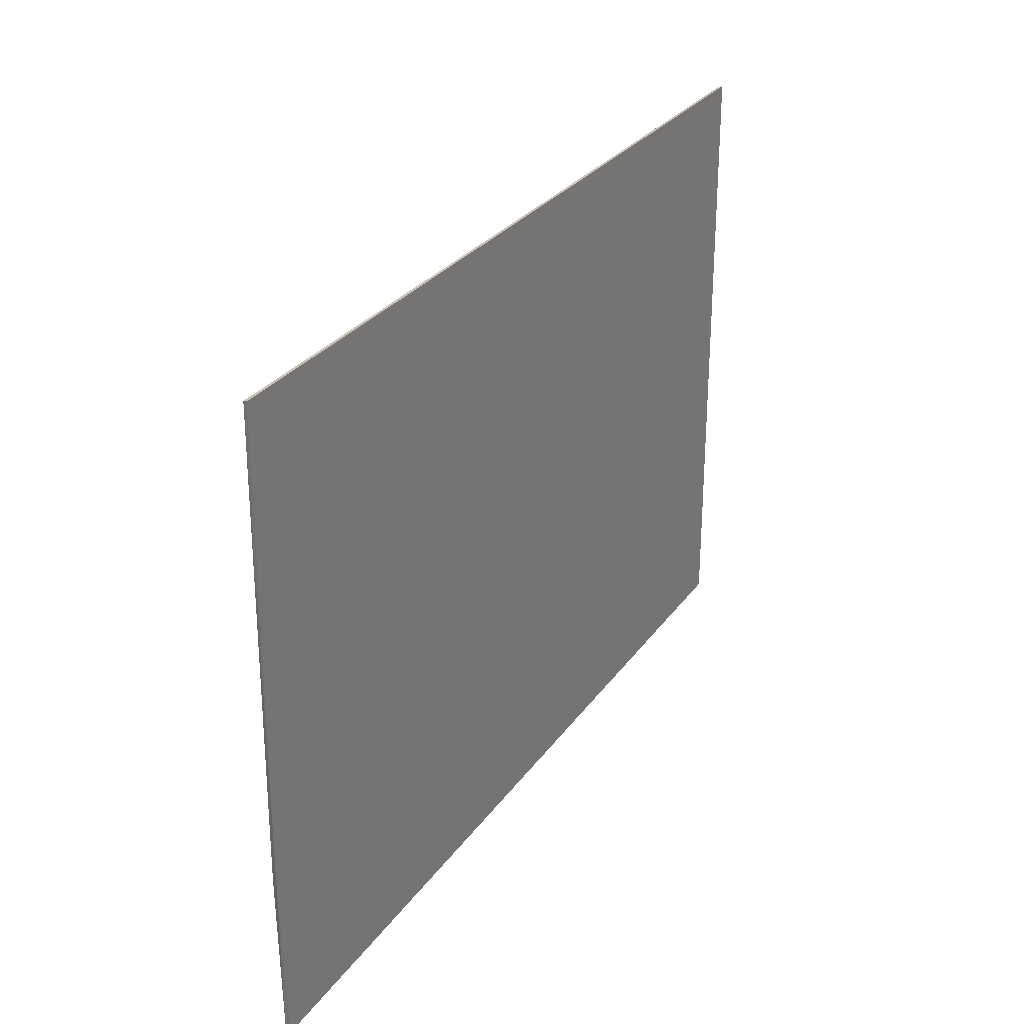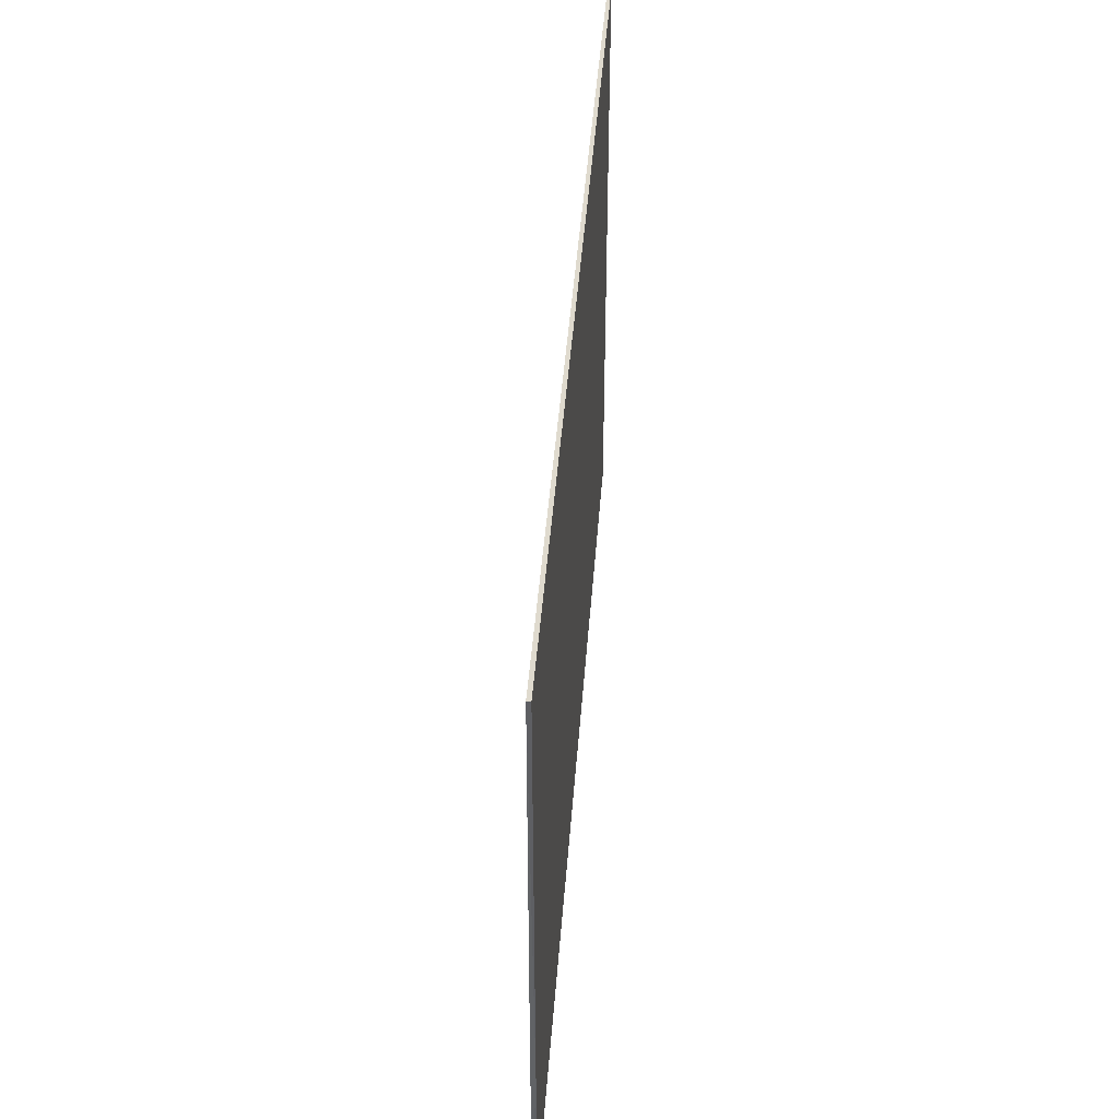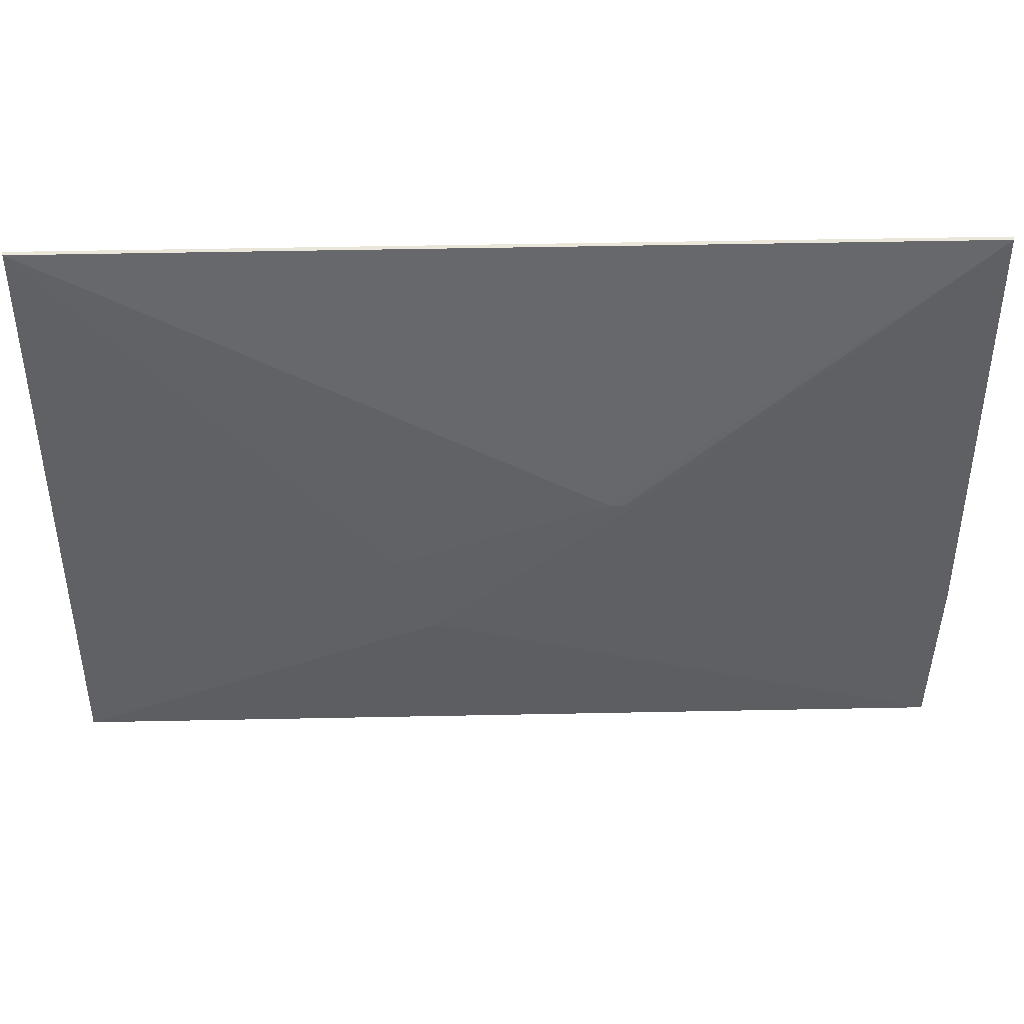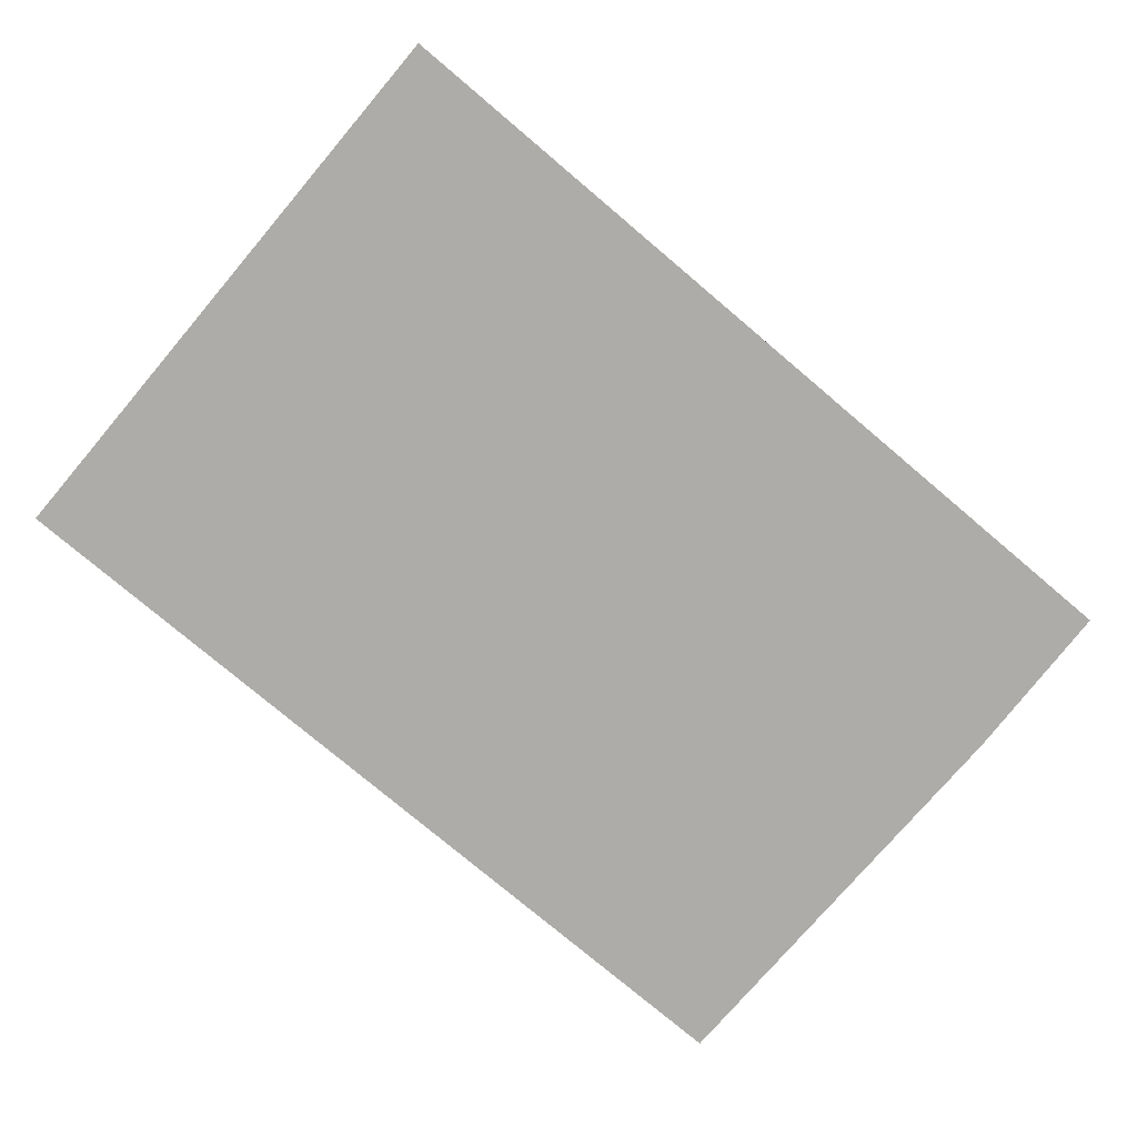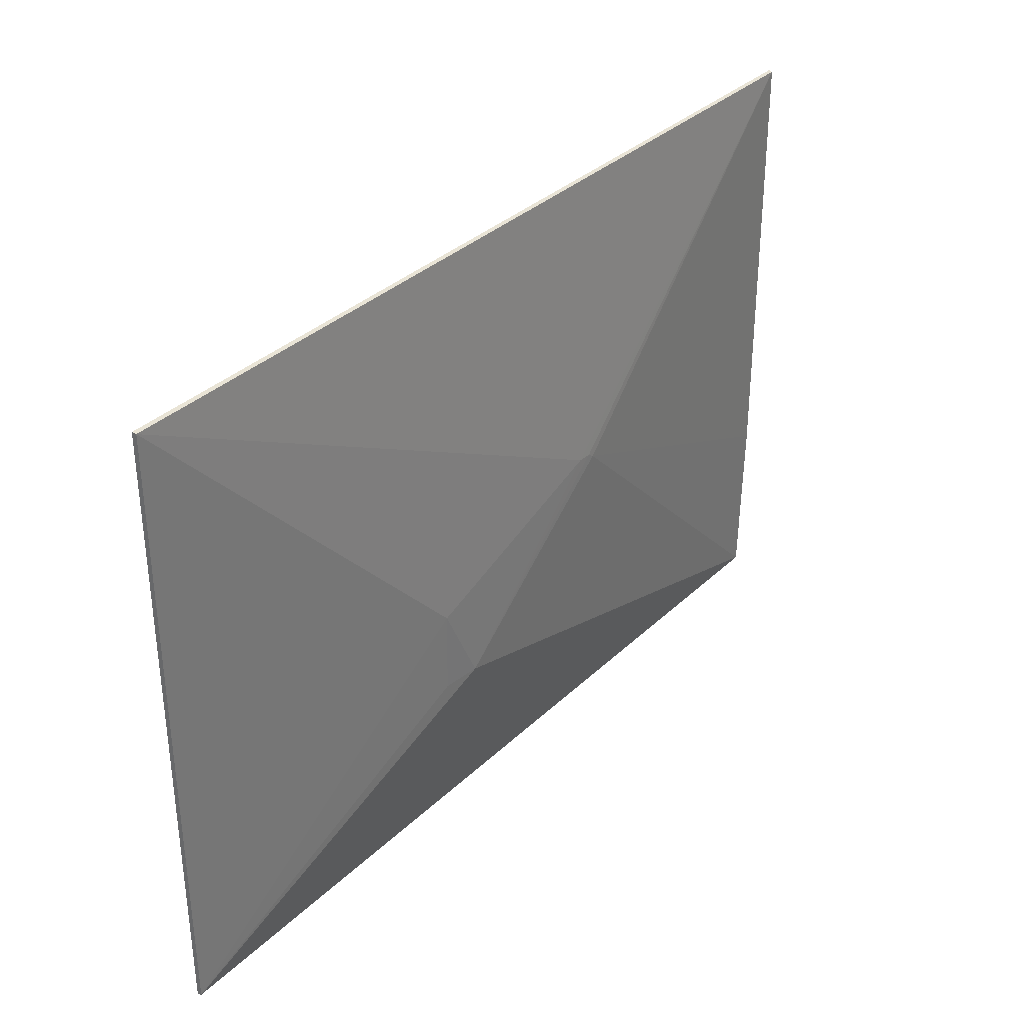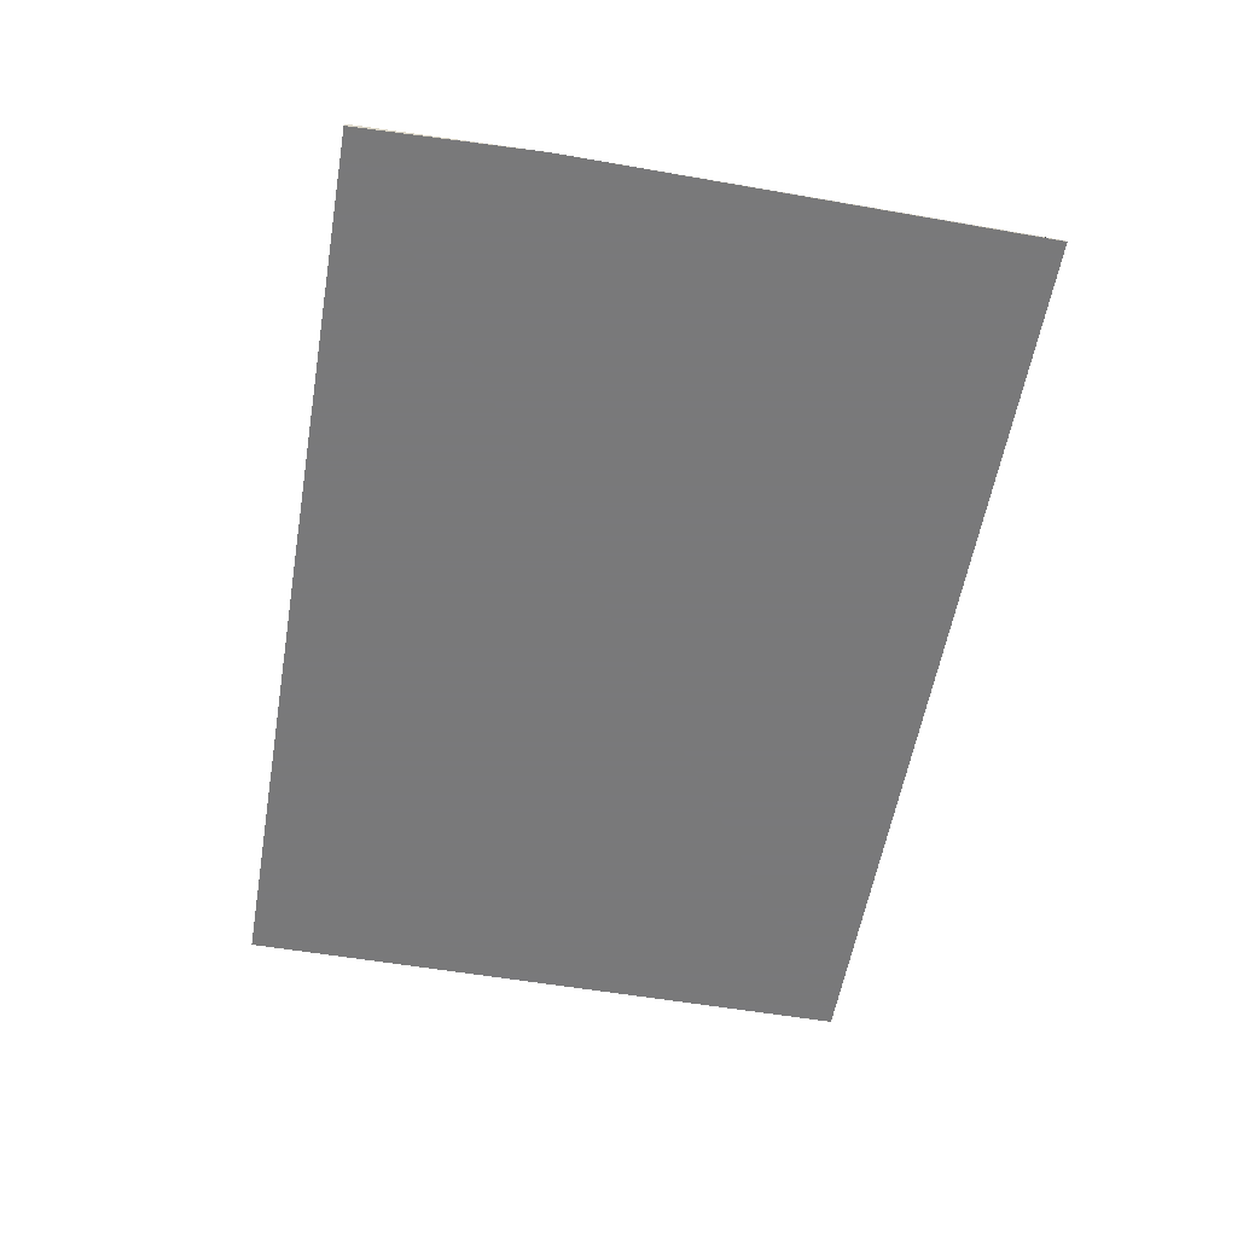
<metadata>
{"format":"obj","ext":"obj","renderer":"f3d","projection":"perspective","resolution":1024,"background":"white","views":[{"elev":28.1,"azim":118.1,"up":"+Y"},{"elev":44.6,"azim":94.3,"up":"+Y"},{"elev":42.5,"azim":-1.5,"up":"+Y"},{"elev":-76.8,"azim":-40.3,"up":"+Z"},{"elev":34.3,"azim":-51.6,"up":"+Y"},{"elev":-57.8,"azim":80.0,"up":"+Z"}]}
</metadata>
<code>
v 0.1633 0.1117 0.03298
v 0.1618 -0.112 0.03329
v 0.1618 -0.1127 0.03157
v -0.1636 0.112 0.03157
v -0.02784 -0.05119 0.04246
v 0.1636 0.112 0.03157
v 0.04219 0.004091 0.04161
v -0.1633 -0.1117 0.03298
v 0.1643 -0.0505 0.03157
v 0.1636 -0.0505 0.03329
v -0.1633 0.1117 0.03298
v -0.1636 -0.112 0.03157
v 0.03474 0.005995 0.04161
v -0.04222 -0.02029 0.04189
v 0.03982 0.005812 0.04161
v -0.04231 -0.05053 0.04165
f 6 3 4
f 6 4 1
f 7 5 2
f 8 3 2
f 8 2 5
f 9 6 1
f 9 2 3
f 9 3 6
f 10 7 2
f 10 1 7
f 10 9 1
f 10 2 9
f 11 1 4
f 11 4 8
f 12 8 4
f 12 4 3
f 12 3 8
f 13 1 11
f 14 11 8
f 14 13 11
f 14 5 13
f 15 7 1
f 15 1 13
f 15 13 5
f 15 5 7
f 16 14 8
f 16 8 5
f 16 5 14

</code>
